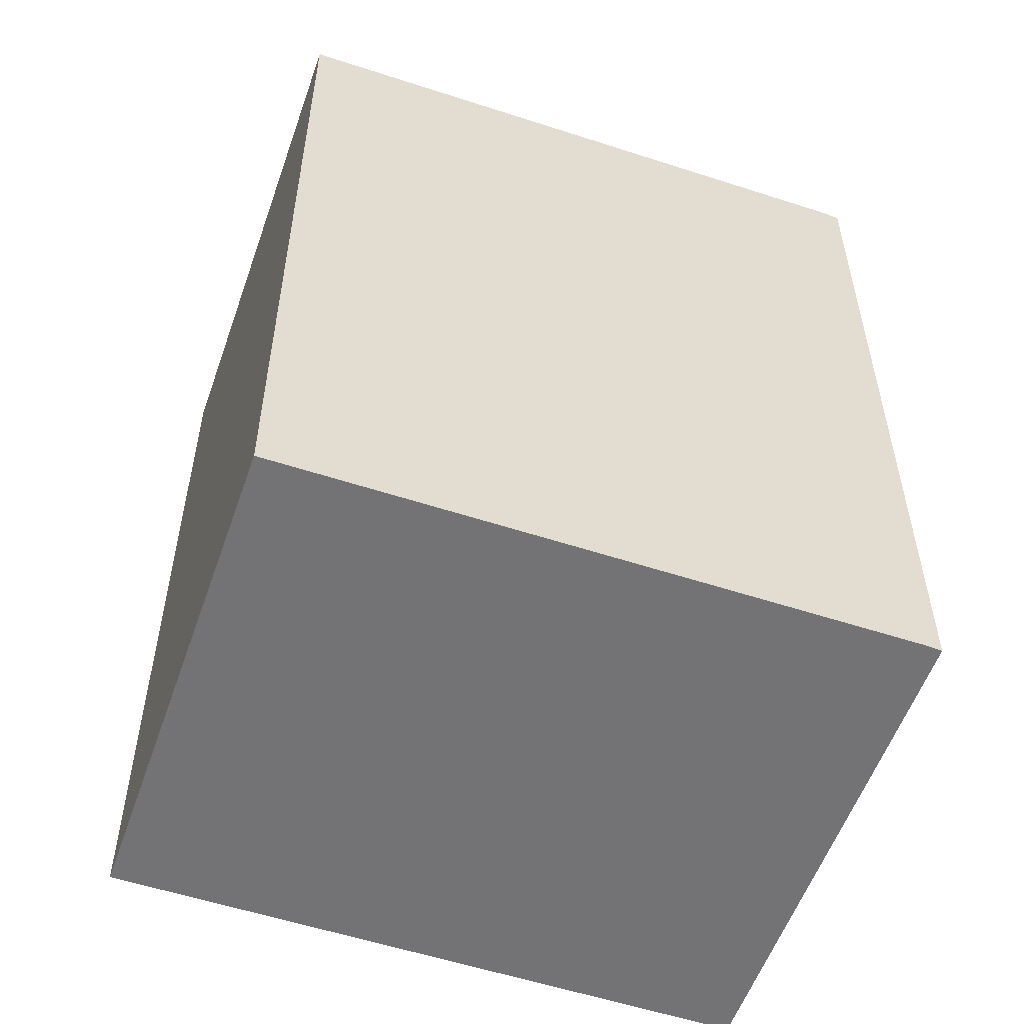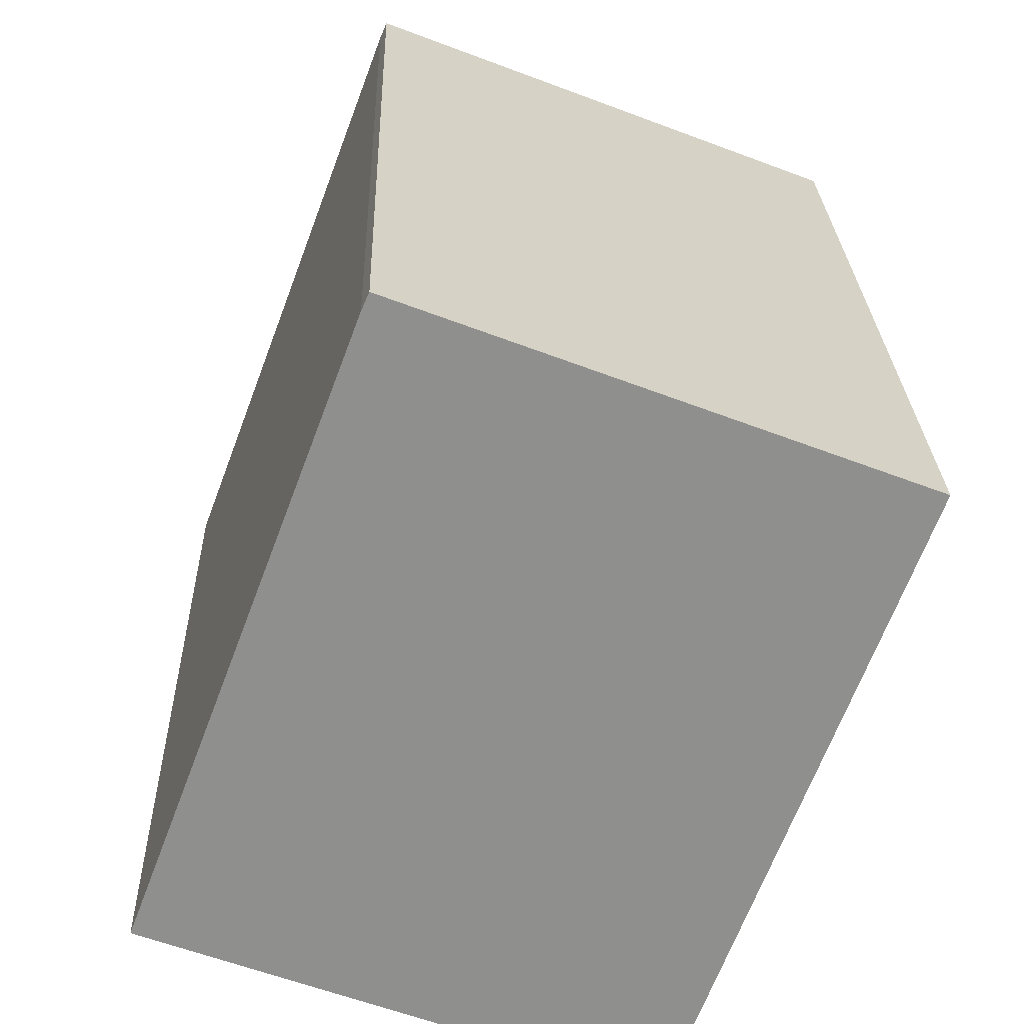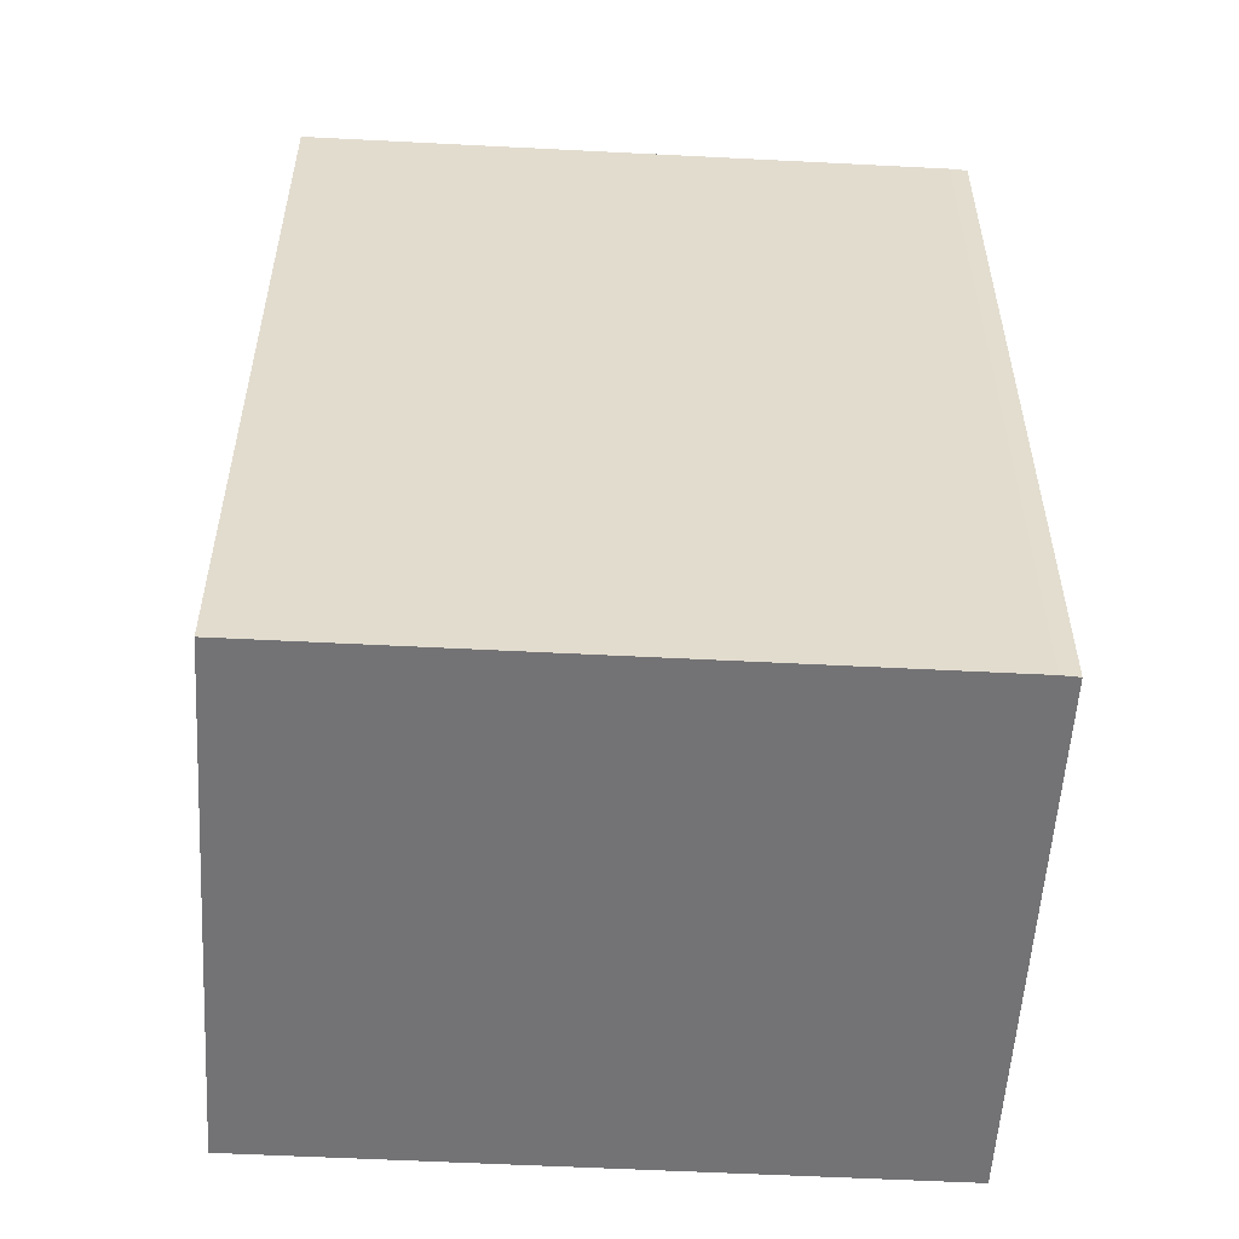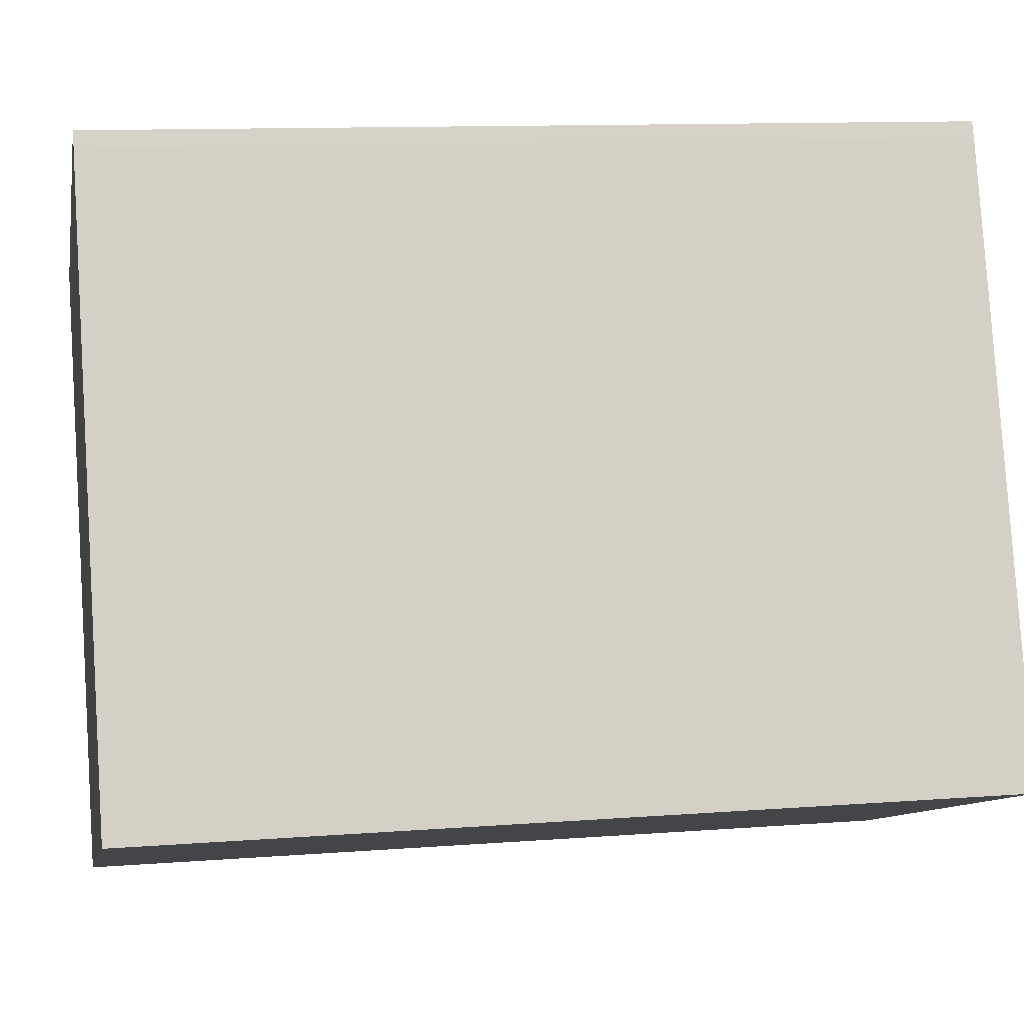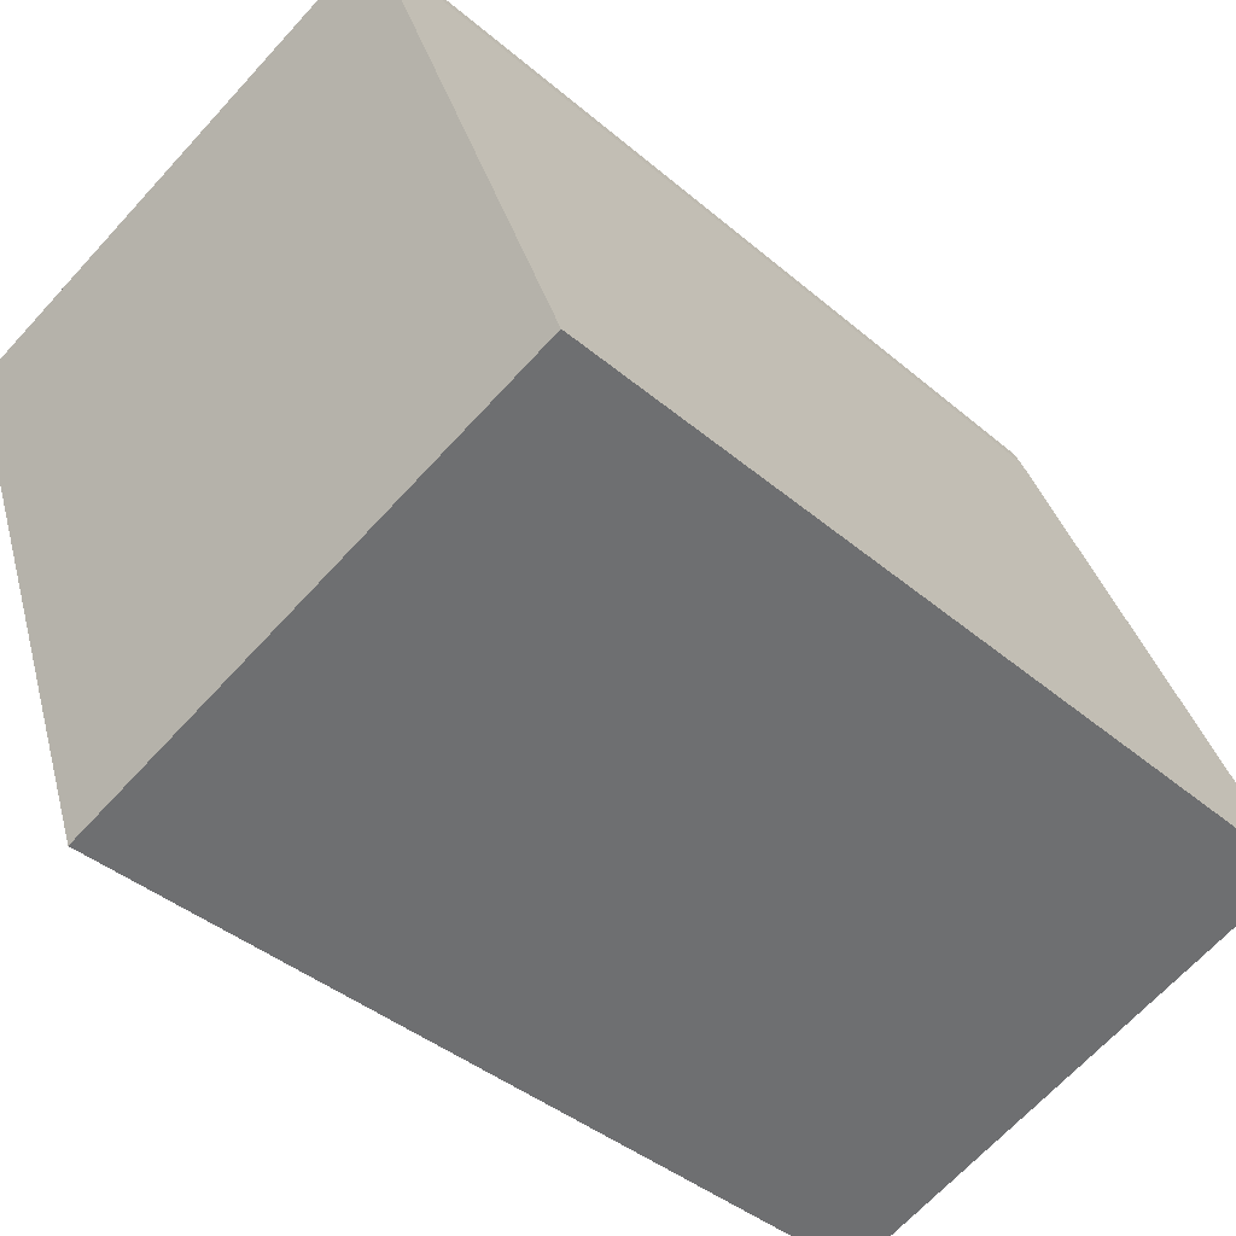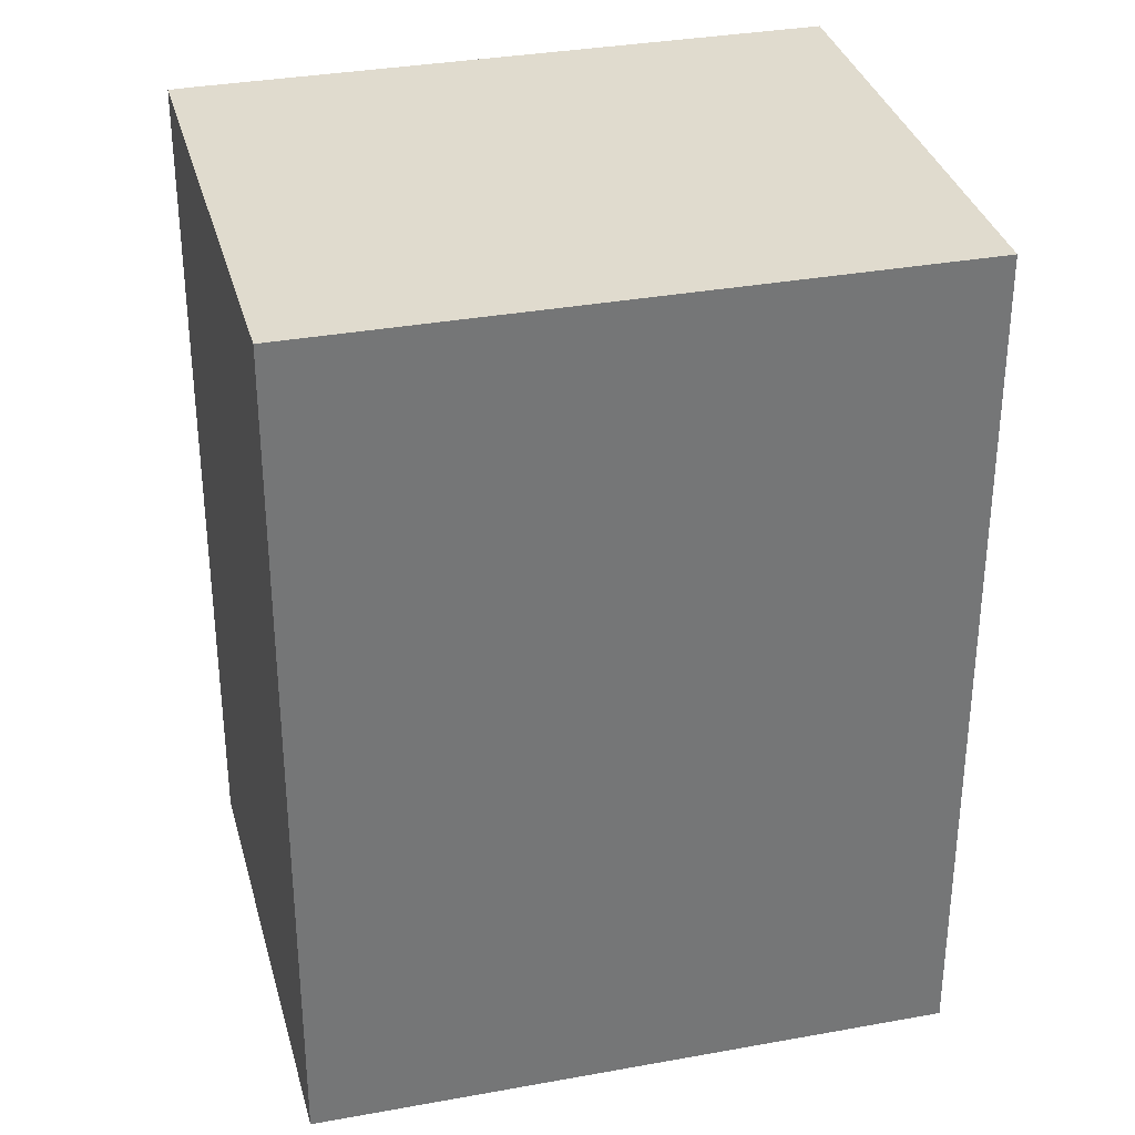
<metadata>
{"format":"obj","ext":"obj","renderer":"f3d","projection":"perspective","resolution":1024,"background":"white","views":[{"elev":-56.0,"azim":-88.4,"up":"+Y"},{"elev":24.9,"azim":-1.6,"up":"+Z"},{"elev":-56.0,"azim":-72.6,"up":"+Y"},{"elev":11.5,"azim":-100.6,"up":"+Z"},{"elev":-39.7,"azim":-136.6,"up":"+Z"},{"elev":33.5,"azim":96.5,"up":"+Y"}]}
</metadata>
<code>
v  0 16.66 1.02e-15
v  13.6 16.66 7.834
v  9.351 16.66 -3.545
v  4.24 16.66 11.35
v  13.74 16.66 8.192
v  4.422 16.66 11.78
v  4.285 16.66 11.47
v  13.74 -5.016e-16 8.192
v  9.351 2.171e-16 -3.545
v  13.6 -4.797e-16 7.834
v  0 0 0
v  4.285 -7.021e-16 11.47
v  4.24 -6.947e-16 11.35
v  4.422 -7.213e-16 11.78
g defaultobject
f 1 2 3
f 2 1 4
f 2 4 5
f 5 4 6
f 6 4 7
f 8 2 5
f 2 8 3
f 3 8 9
f 9 8 10
f 9 1 3
f 1 9 11
f 11 4 1
f 4 11 7
f 7 11 12
f 12 11 13
f 14 7 12
f 14 6 7
f 14 5 6
f 5 14 8
f 10 11 9
f 11 10 8
f 11 8 14
f 11 14 13
f 13 14 12

</code>
